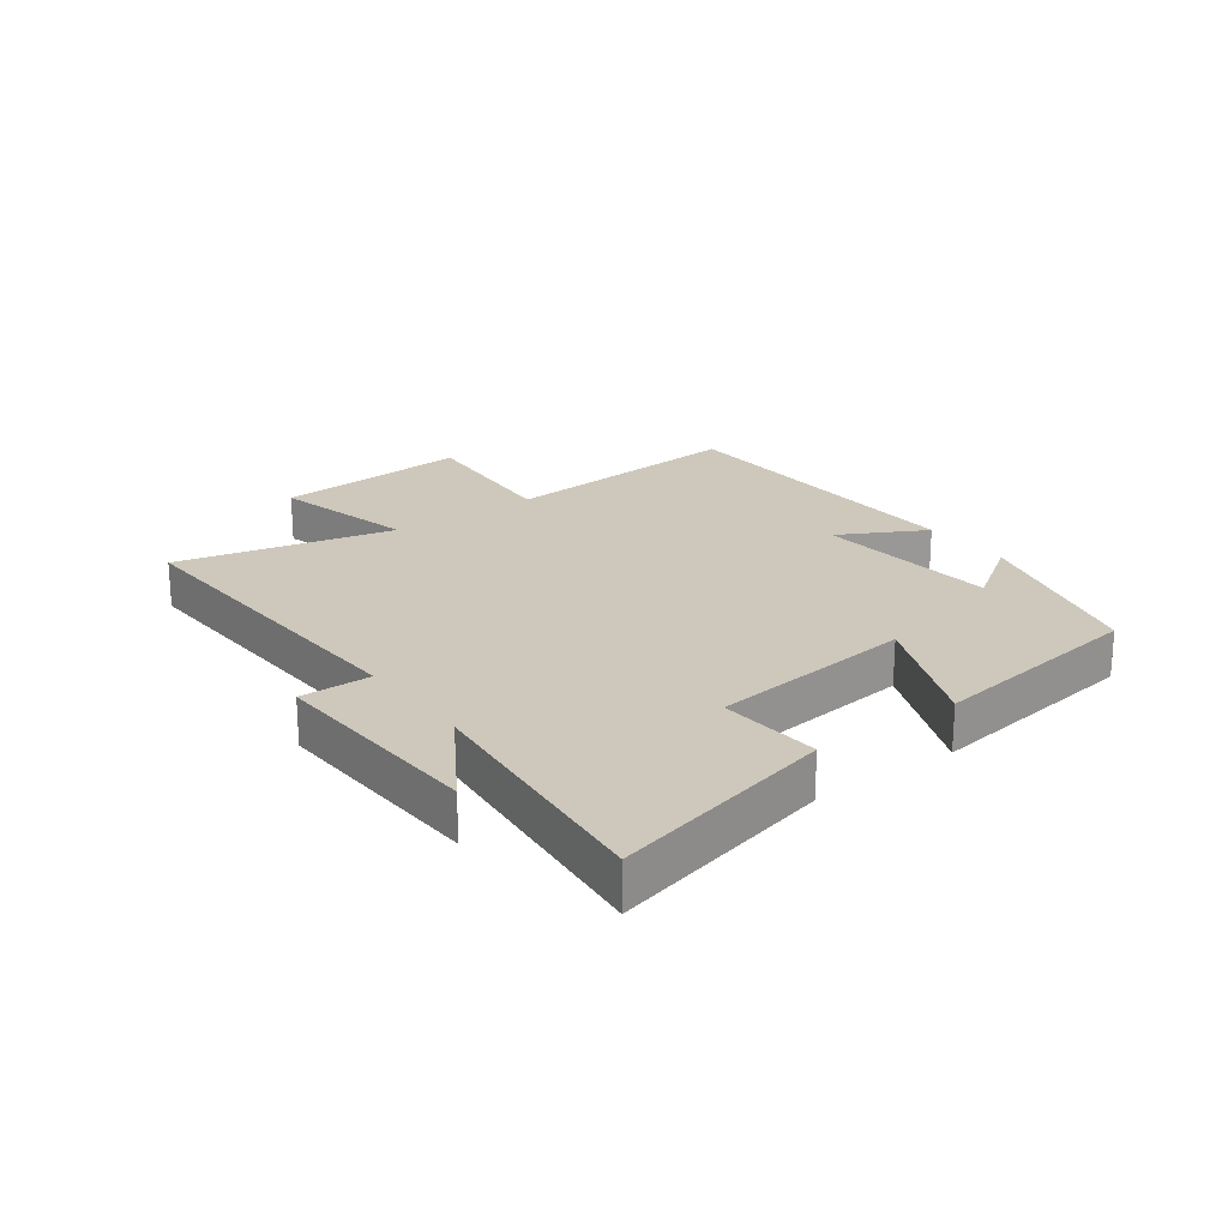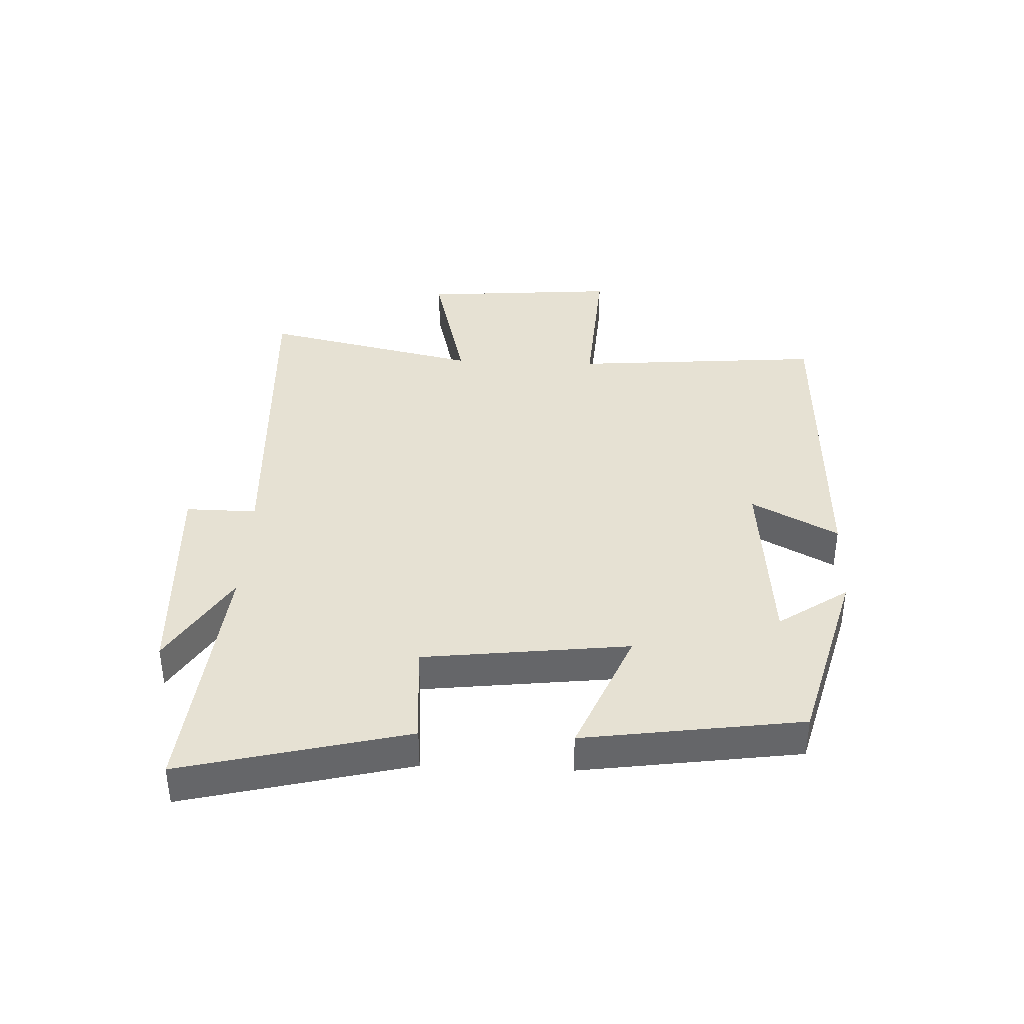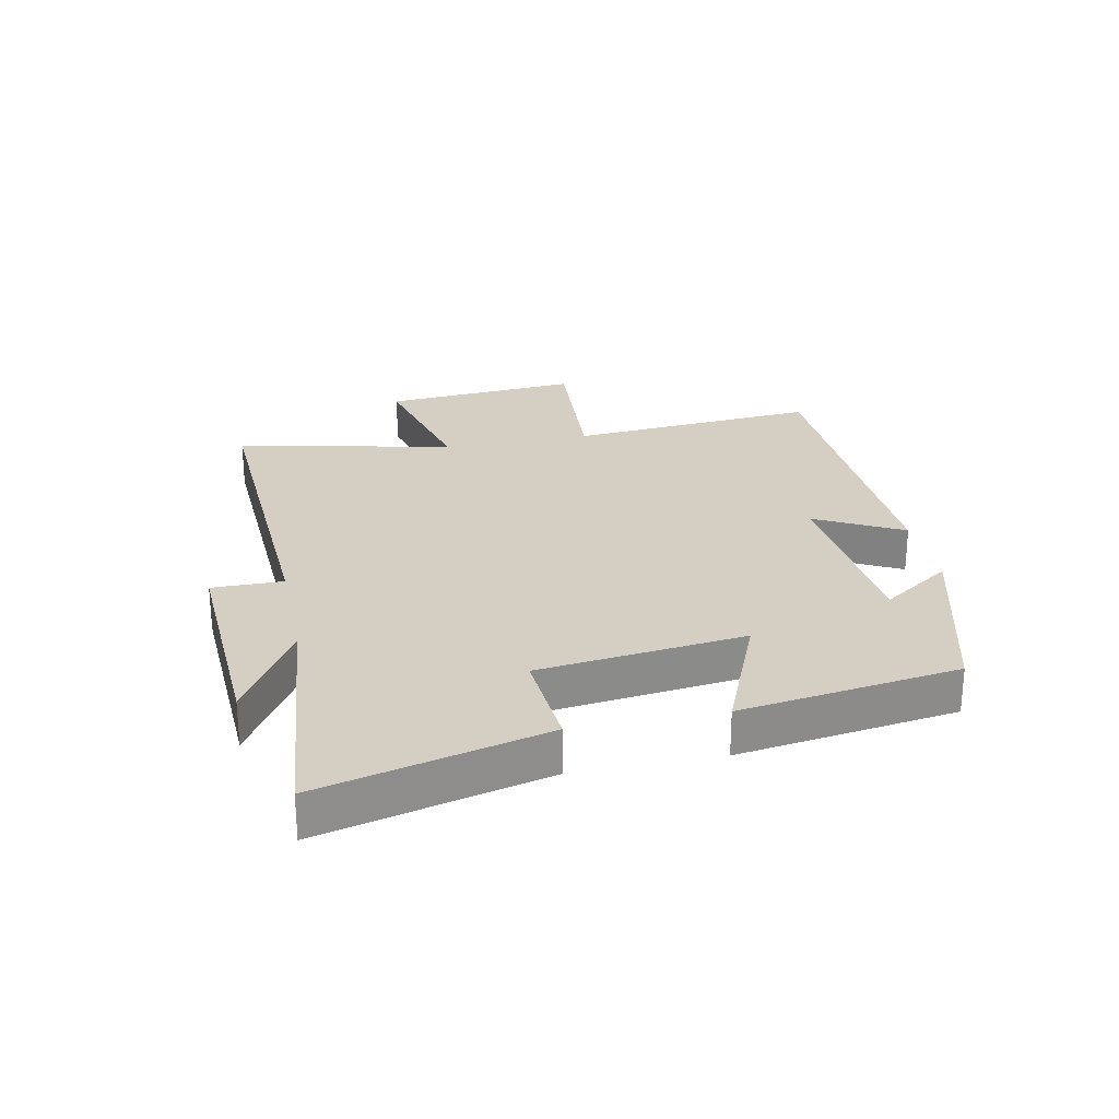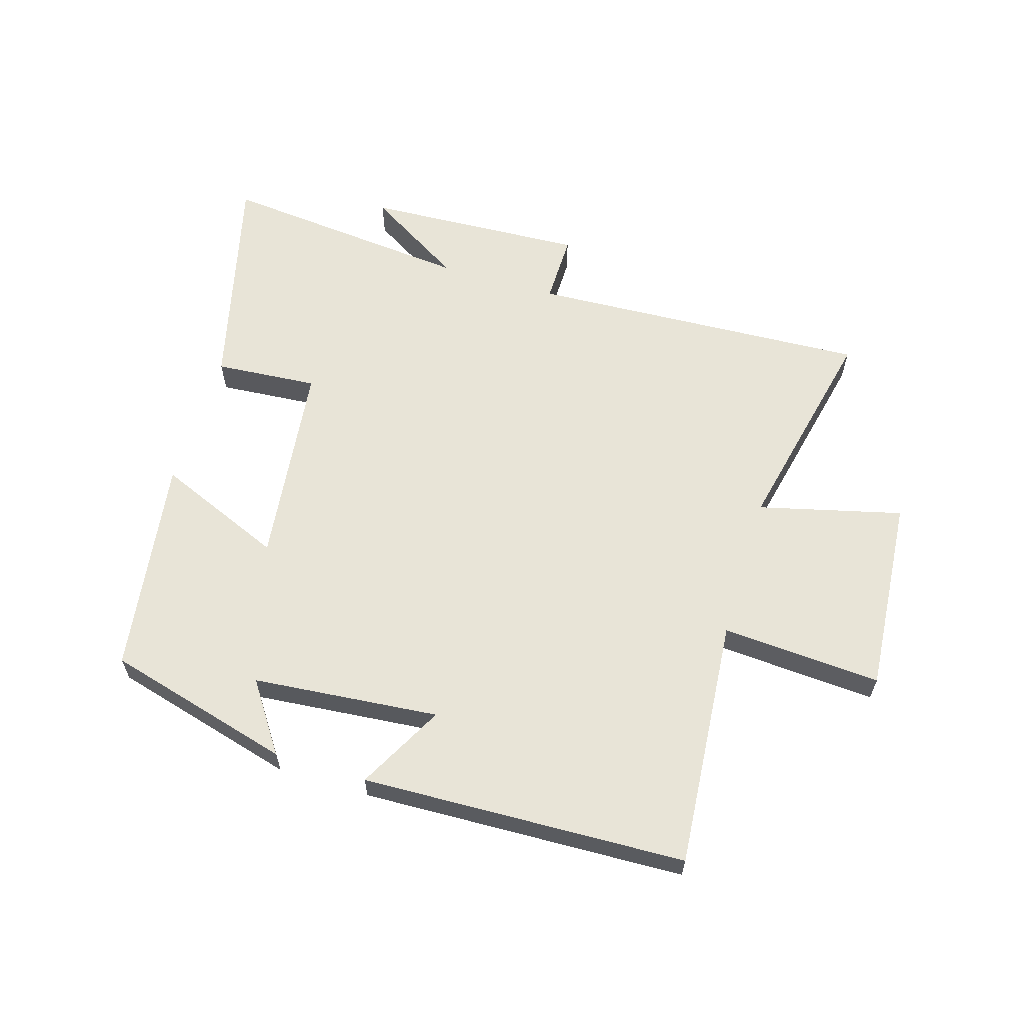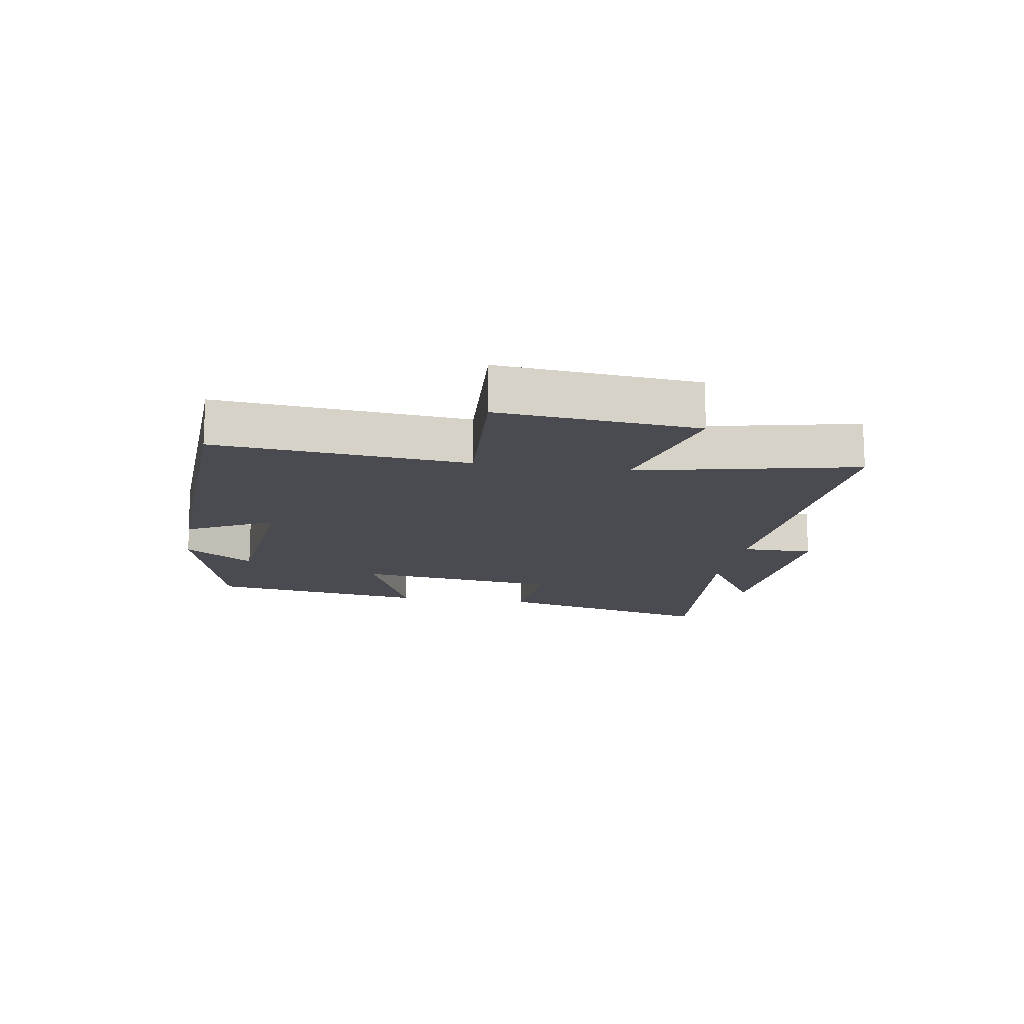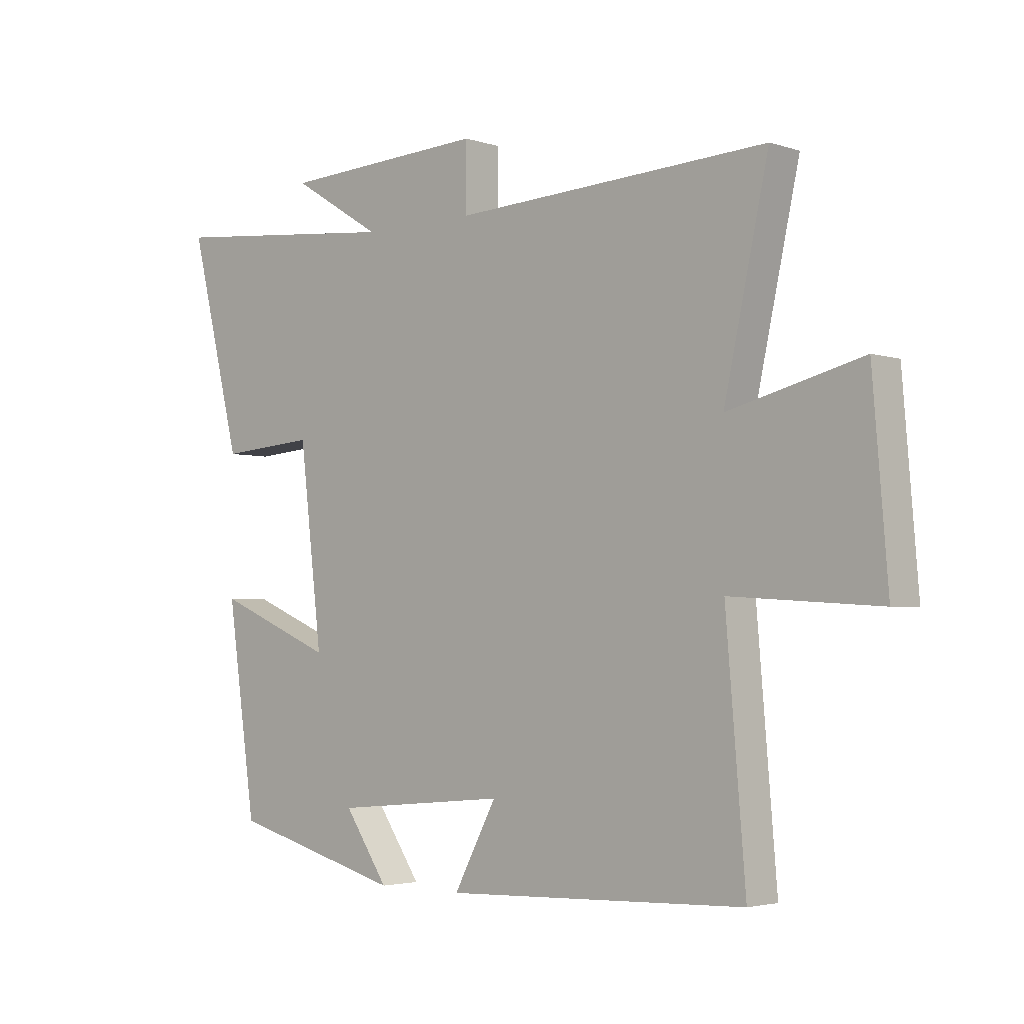
<metadata>
{"format":"obj","ext":"obj","renderer":"f3d","projection":"perspective","resolution":1024,"background":"white","views":[{"elev":21.8,"azim":53.8,"up":"+Y"},{"elev":38.6,"azim":92.5,"up":"+Y"},{"elev":25.8,"azim":78.4,"up":"+Y"},{"elev":61.3,"azim":-163.1,"up":"+Y"},{"elev":-14.6,"azim":-99.5,"up":"+Y"},{"elev":-3.3,"azim":-137.6,"up":"+Z"}]}
</metadata>
<code>
v -0.578 0.07 0.528
v -0.023 0.07 0.5
v -0.024 0.07 0.616
v 0.336 0.07 0.598
v 0.177 0.07 0.5
v 0.591 0.07 0.541
v 0.5 0.07 0.174
v 0.332 0.07 0.187
v 0.292 0.07 -0.149
v 0.5 0.07 -0.062
v 0.449 0.07 -0.418
v 0.146 0.07 -0.5
v 0.223 0.07 -0.387
v -0.081 0.07 -0.359
v -0.006 0.07 -0.5
v -0.534 0.07 -0.481
v -0.5 0.07 -0.072
v -0.76 0.07 -0.089
v -0.734 0.07 0.233
v -0.5 0.07 0.174
v -0.578 0 0.528
v -0.023 0 0.5
v -0.024 0 0.616
v 0.336 0 0.598
v 0.177 0 0.5
v 0.591 0 0.541
v 0.5 0 0.174
v 0.332 0 0.187
v 0.292 0 -0.149
v 0.5 0 -0.062
v 0.449 0 -0.418
v 0.146 0 -0.5
v 0.223 0 -0.387
v -0.081 0 -0.359
v -0.006 0 -0.5
v -0.534 0 -0.481
v -0.5 0 -0.072
v -0.76 0 -0.089
v -0.734 0 0.233
v -0.5 0 0.174
f 17 18 19 20
f 14 15 16 17
f 13 14 17 20
f 10 11 12 13
f 9 10 13
f 20 1 2
f 13 20 2
f 9 13 2
f 8 9 2
f 5 6 7 8
f 2 3 4 5
f 2 5 8
f 40 39 38 37
f 37 36 35 34
f 40 37 34 33
f 33 32 31 30
f 33 30 29
f 22 21 40
f 22 40 33
f 22 33 29
f 22 29 28
f 28 27 26 25
f 25 24 23 22
f 28 25 22
f 1 21 22 2
f 2 22 23 3
f 3 23 24 4
f 4 24 25 5
f 5 25 26 6
f 6 26 27 7
f 7 27 28 8
f 8 28 29 9
f 9 29 30 10
f 10 30 31 11
f 11 31 32 12
f 12 32 33 13
f 13 33 34 14
f 14 34 35 15
f 15 35 36 16
f 16 36 37 17
f 17 37 38 18
f 18 38 39 19
f 19 39 40 20
f 20 40 21 1

</code>
